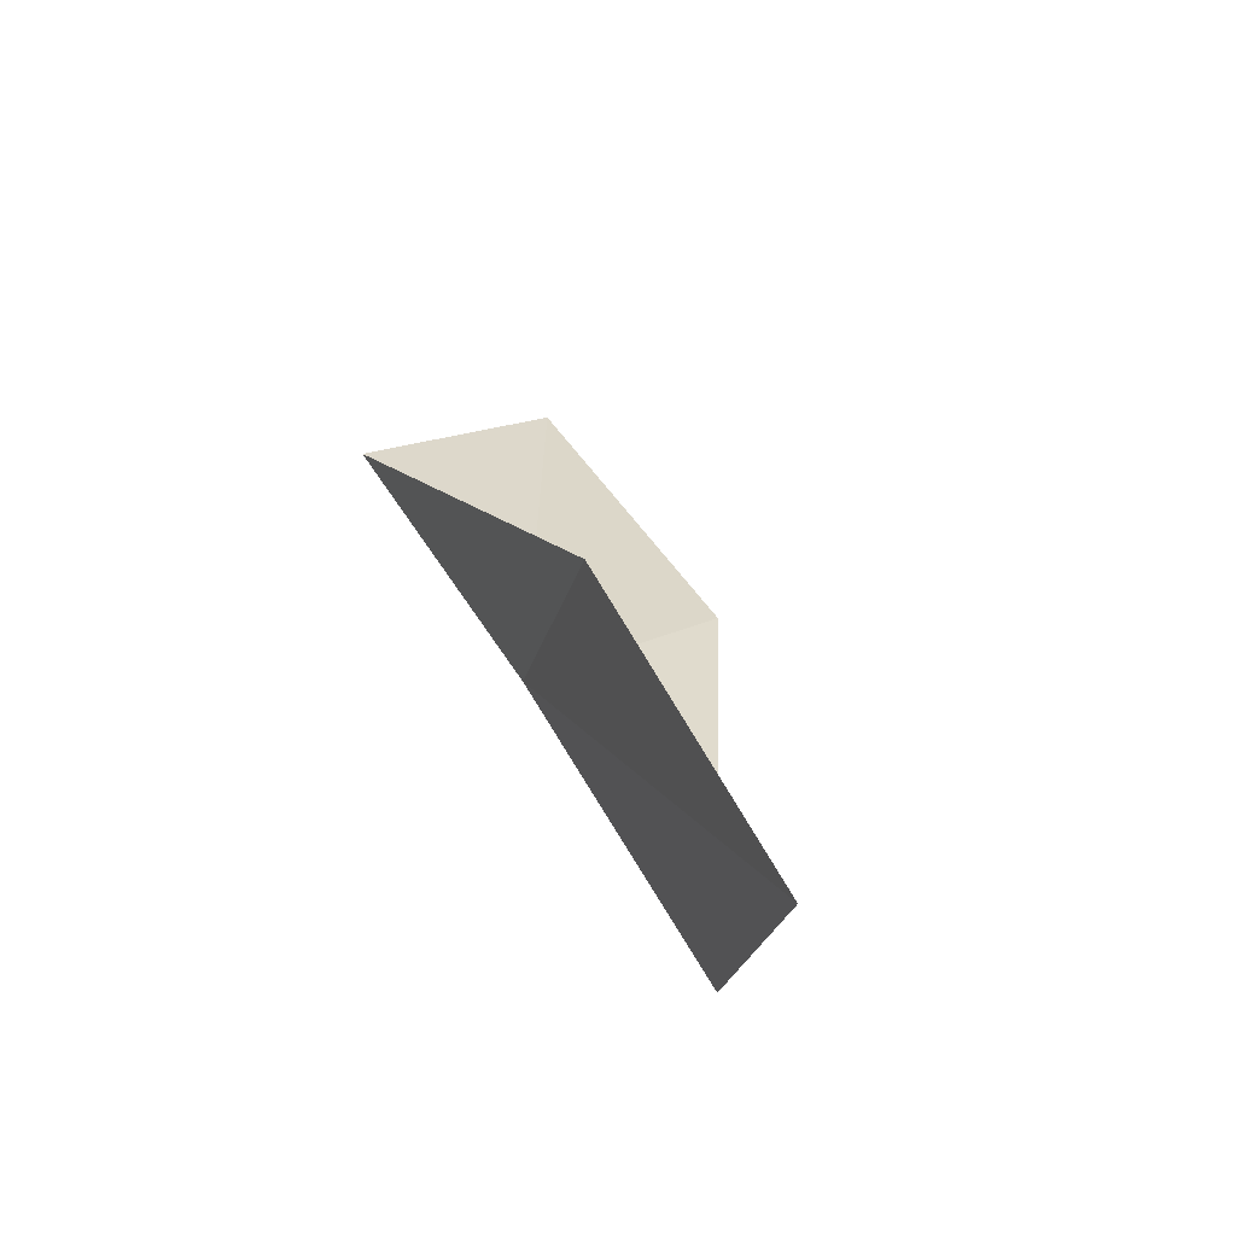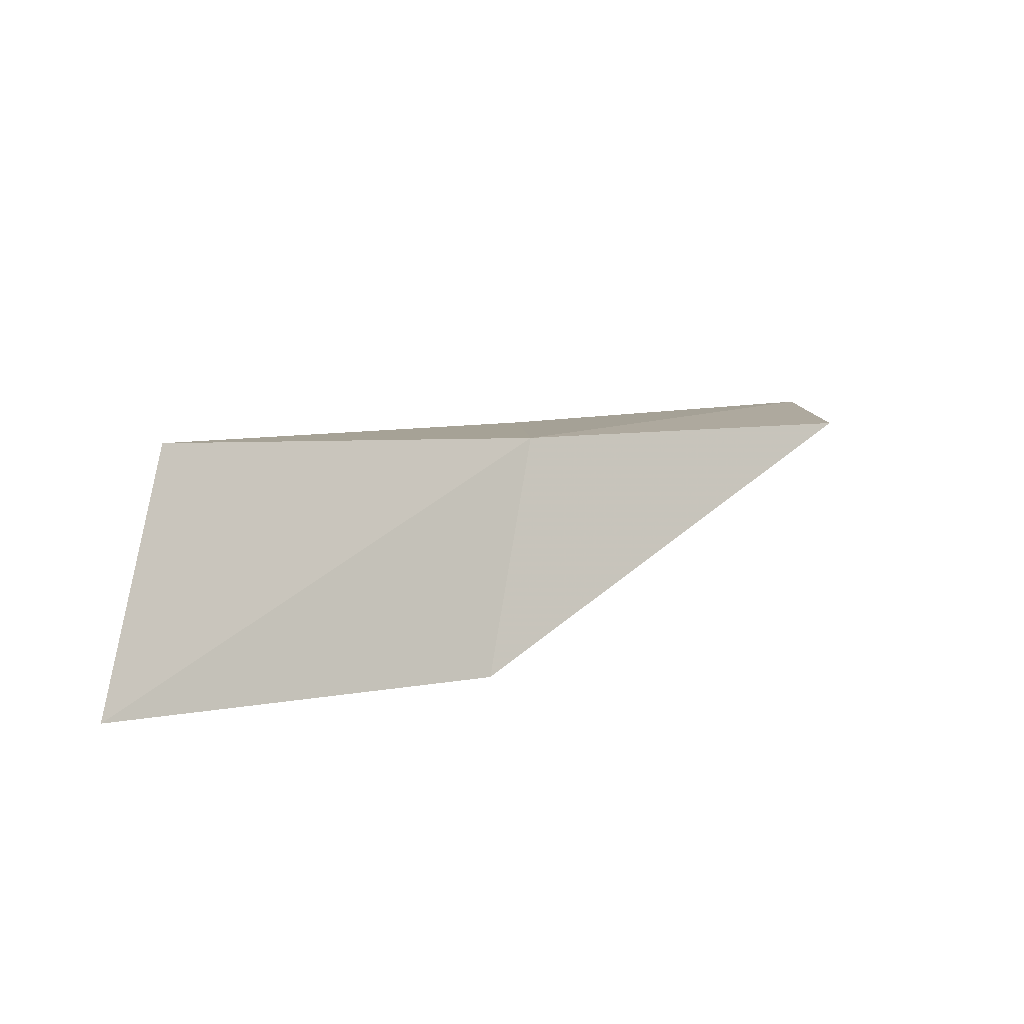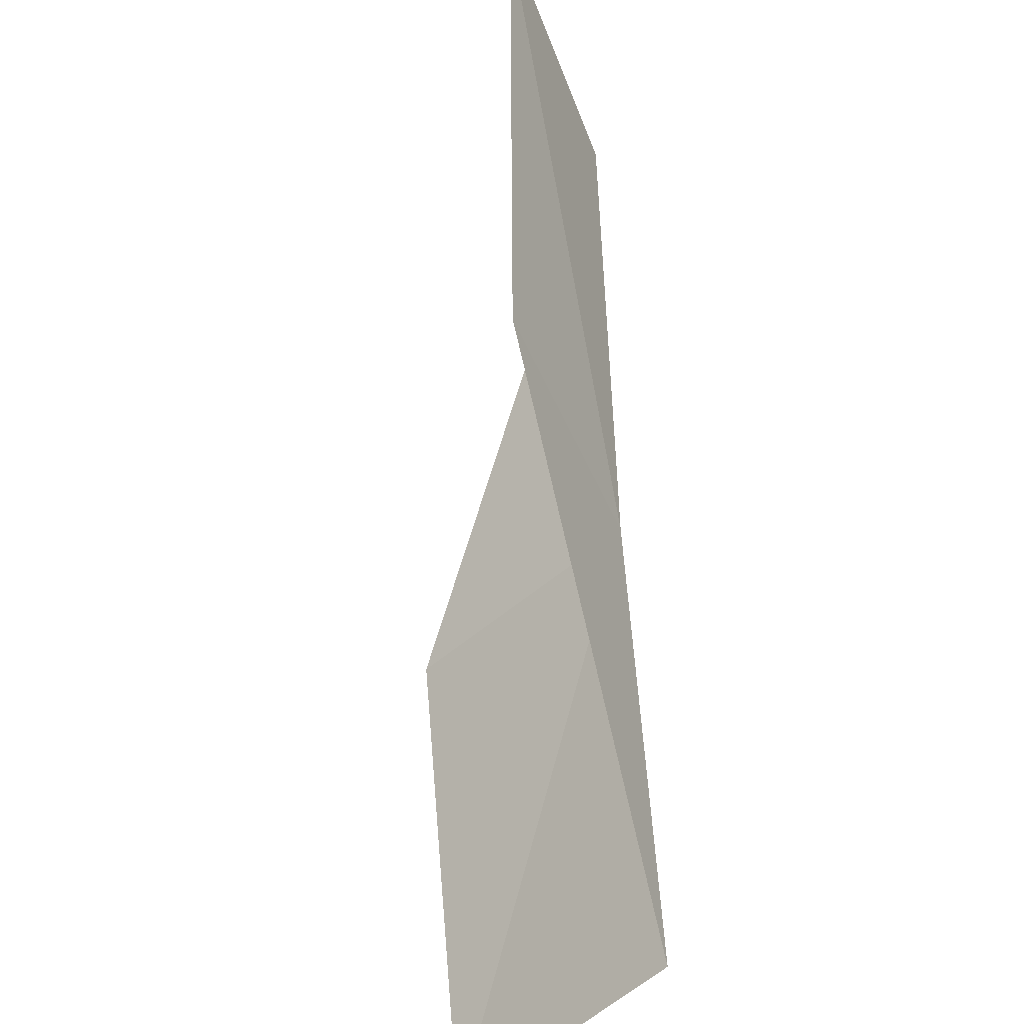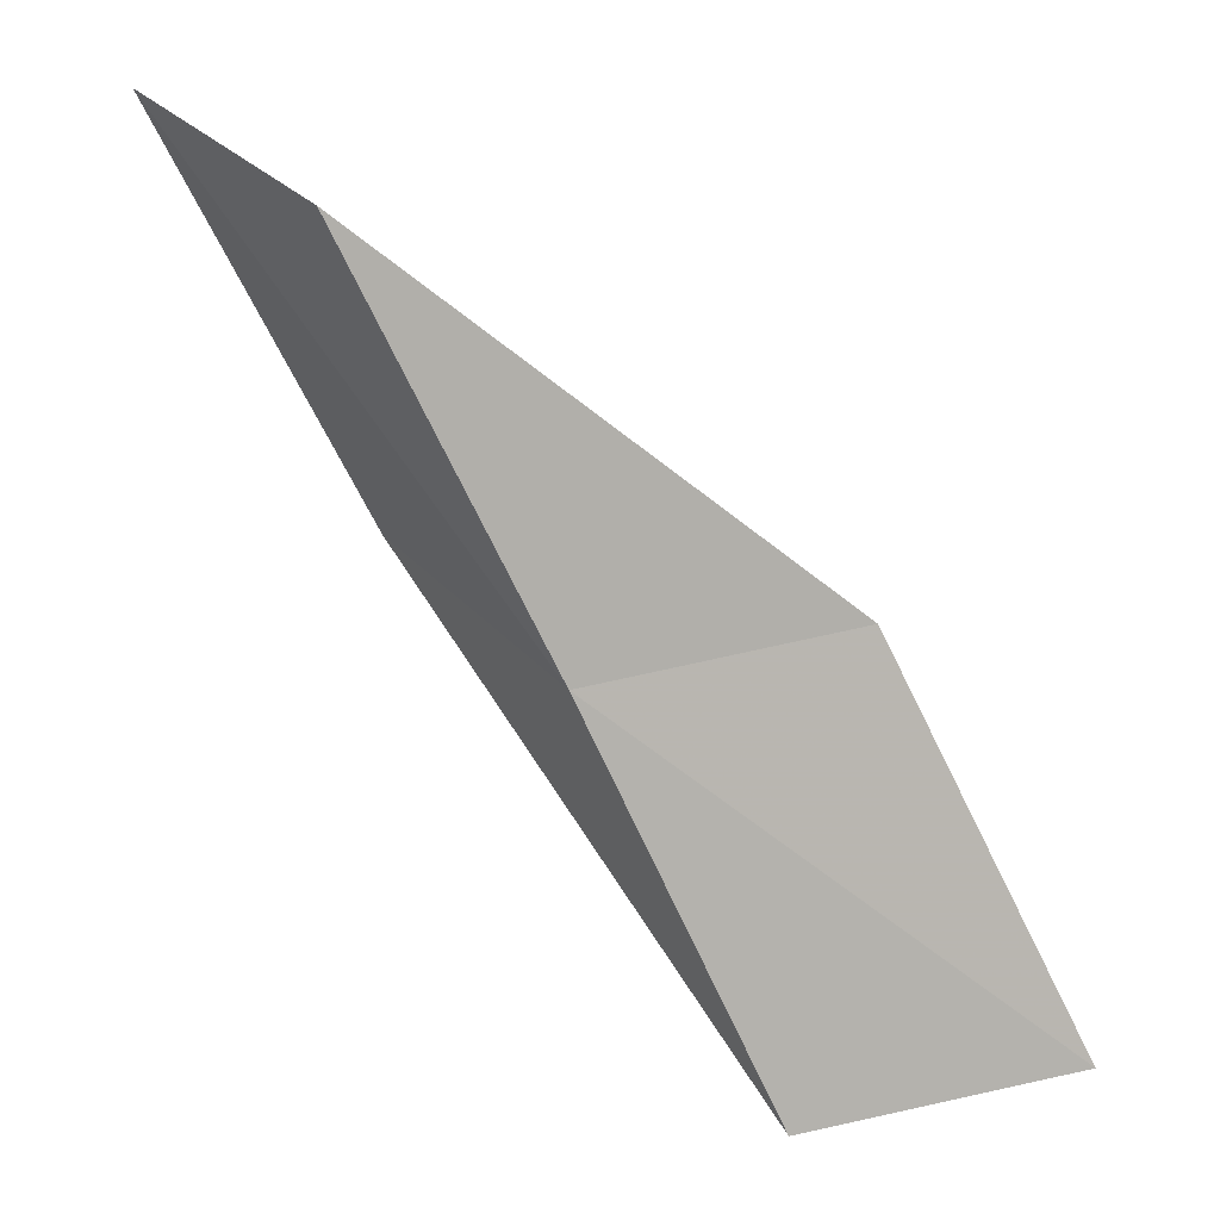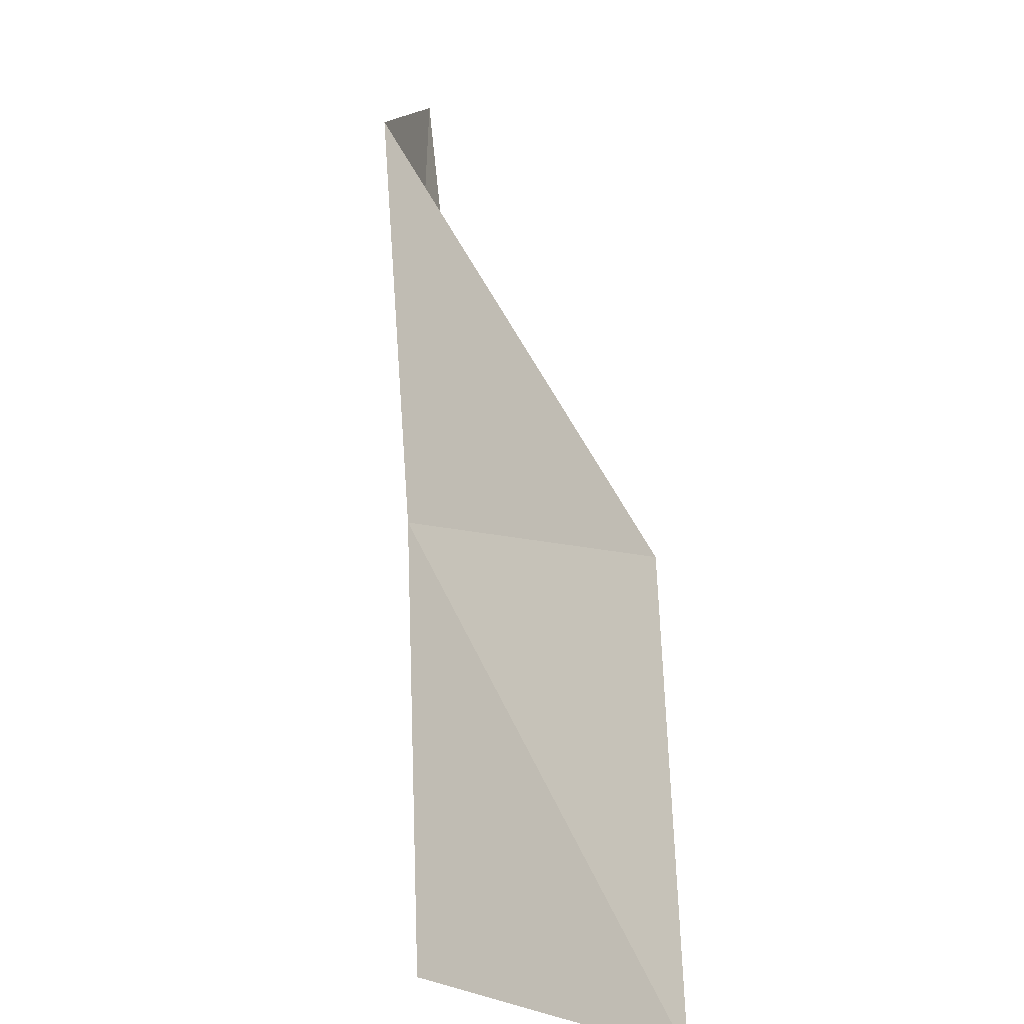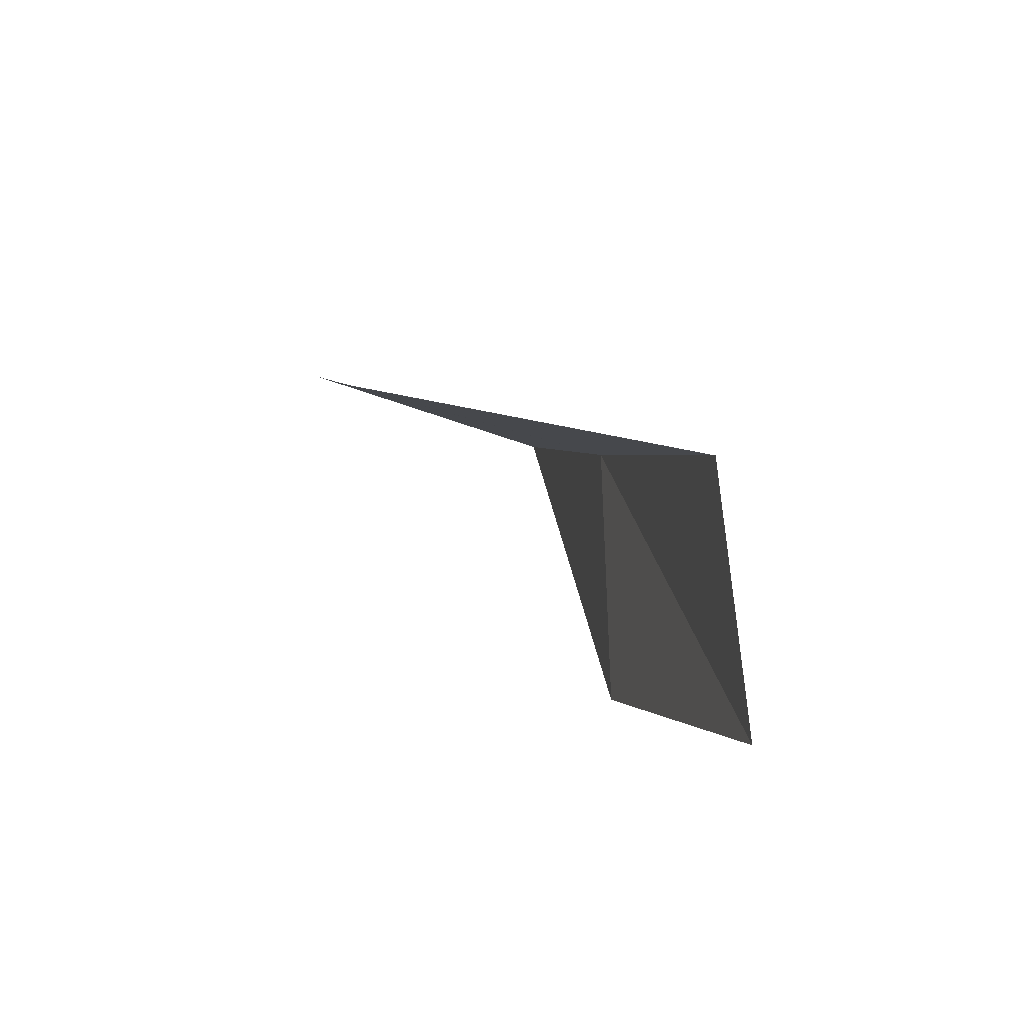
<metadata>
{"format":"obj","ext":"obj","renderer":"f3d","projection":"perspective","resolution":1024,"background":"white","views":[{"elev":72.8,"azim":-29.7,"up":"+Y"},{"elev":-68.5,"azim":-101.4,"up":"+Y"},{"elev":-53.8,"azim":-171.8,"up":"+Z"},{"elev":37.5,"azim":-53.2,"up":"+Z"},{"elev":13.3,"azim":-4.3,"up":"+Z"},{"elev":61.7,"azim":163.4,"up":"+Z"}]}
</metadata>
<code>
v 31.99 -27.3 70.03
v 34.69 -29.15 70.03
v 31.83 -24.56 74.54
v 32.51 -21.52 74.54
v 32.86 -24.16 70.03
v 34.68 -32.18 65.53
v 31.96 -30.12 65.53
f 1 3 2
f 1 5 4
f 1 4 3
f 1 6 7
f 1 2 6
f 1 7 5

</code>
